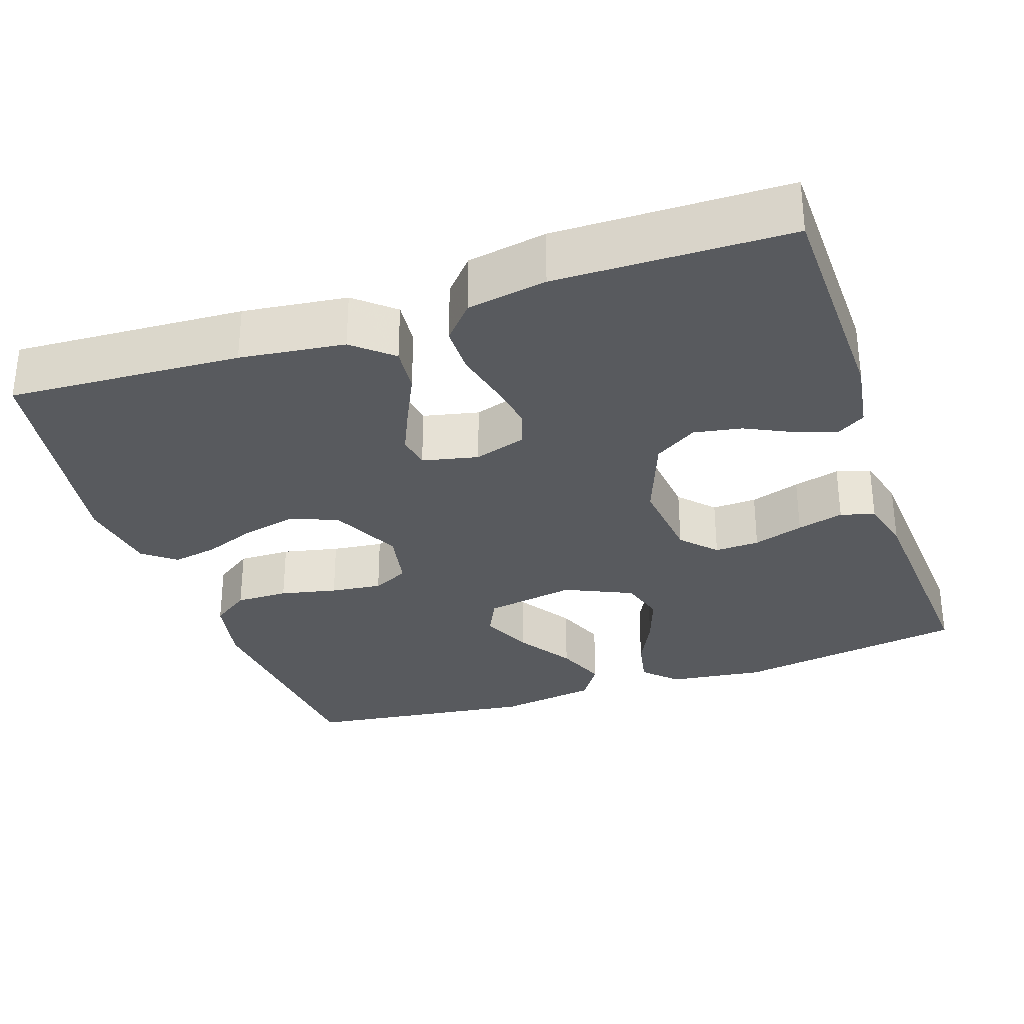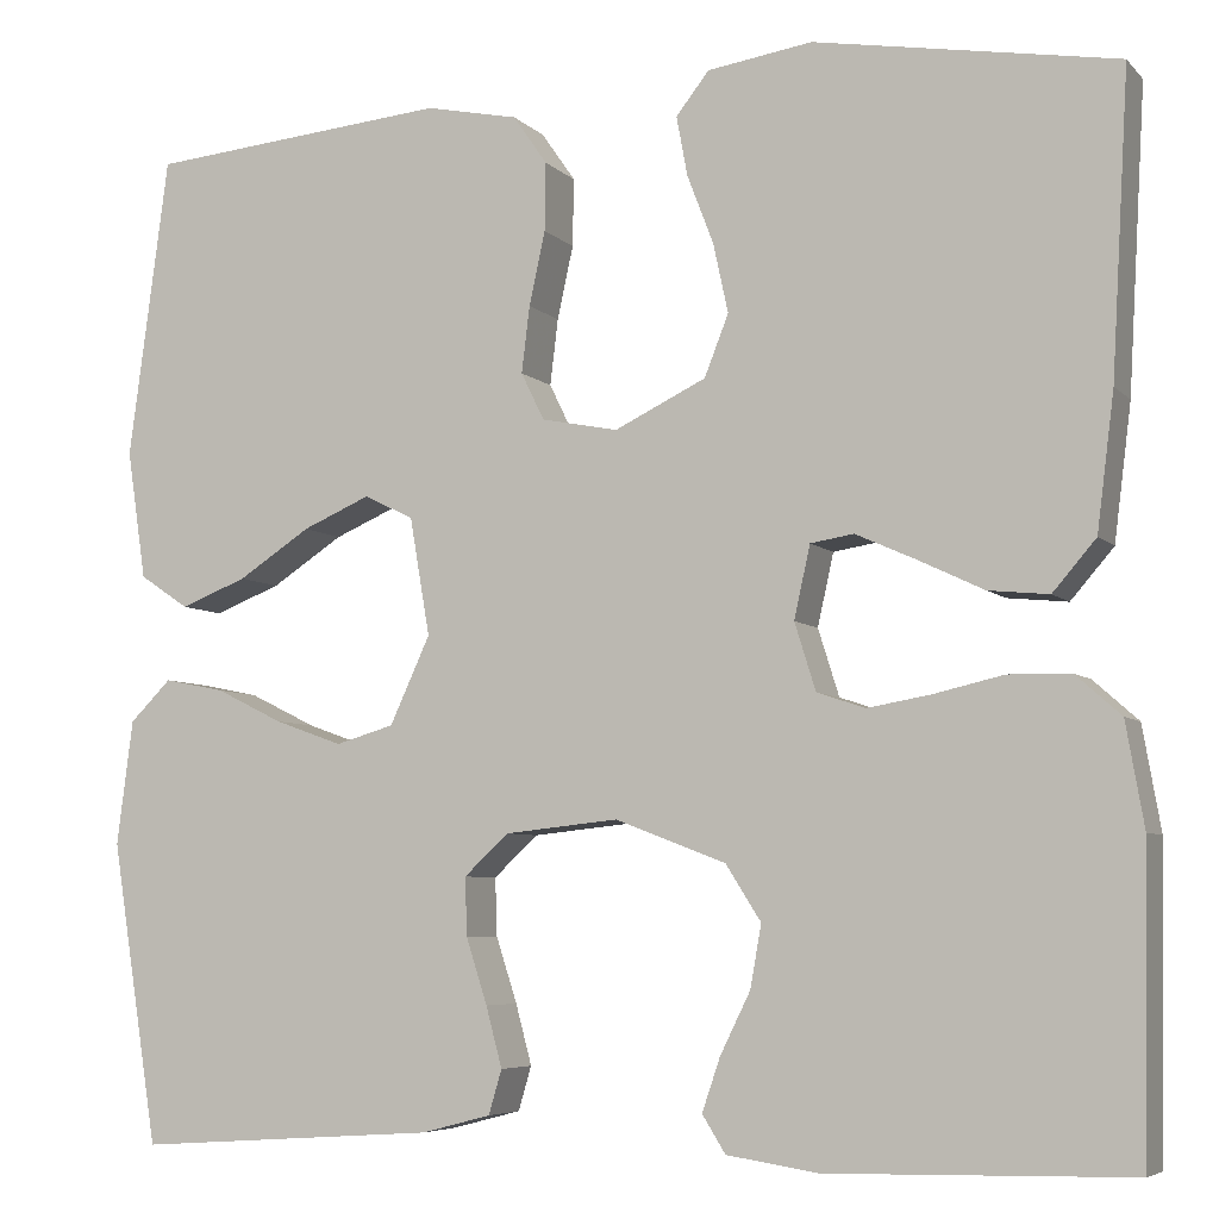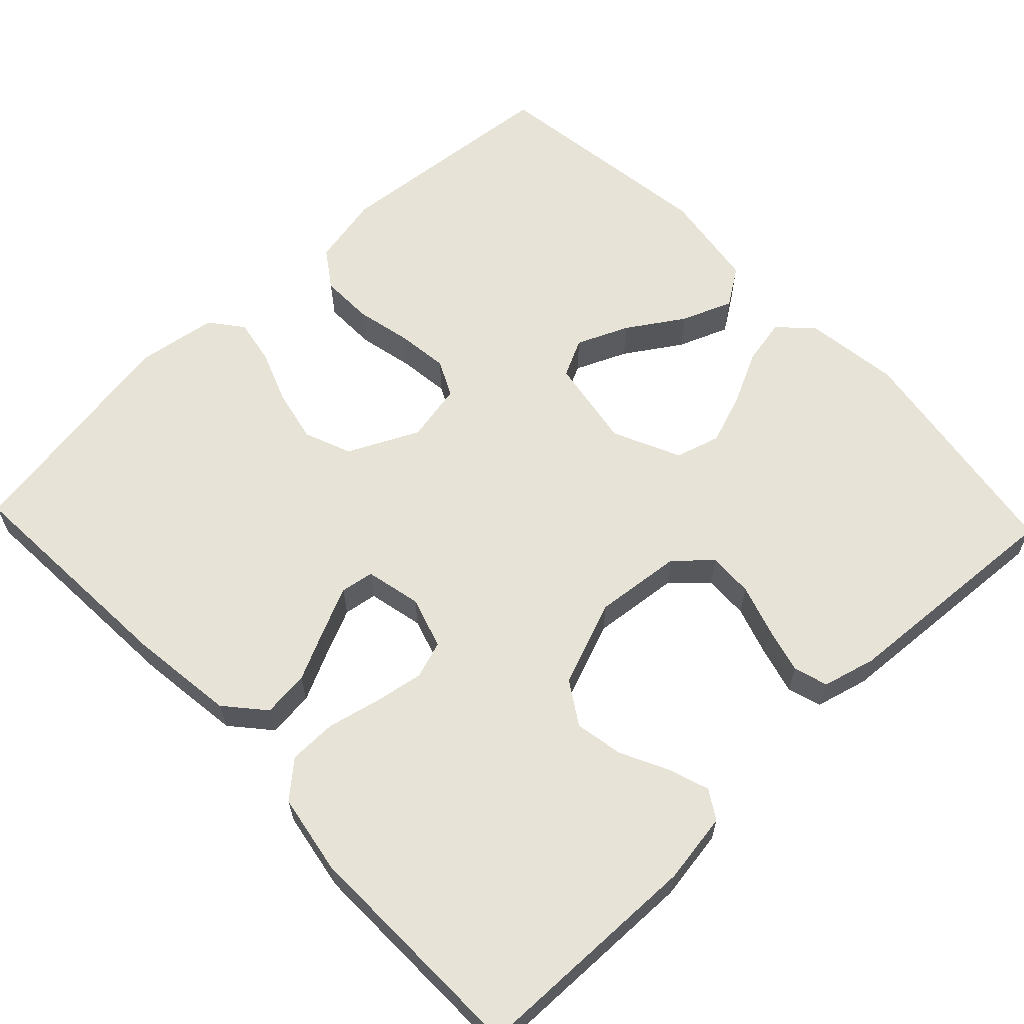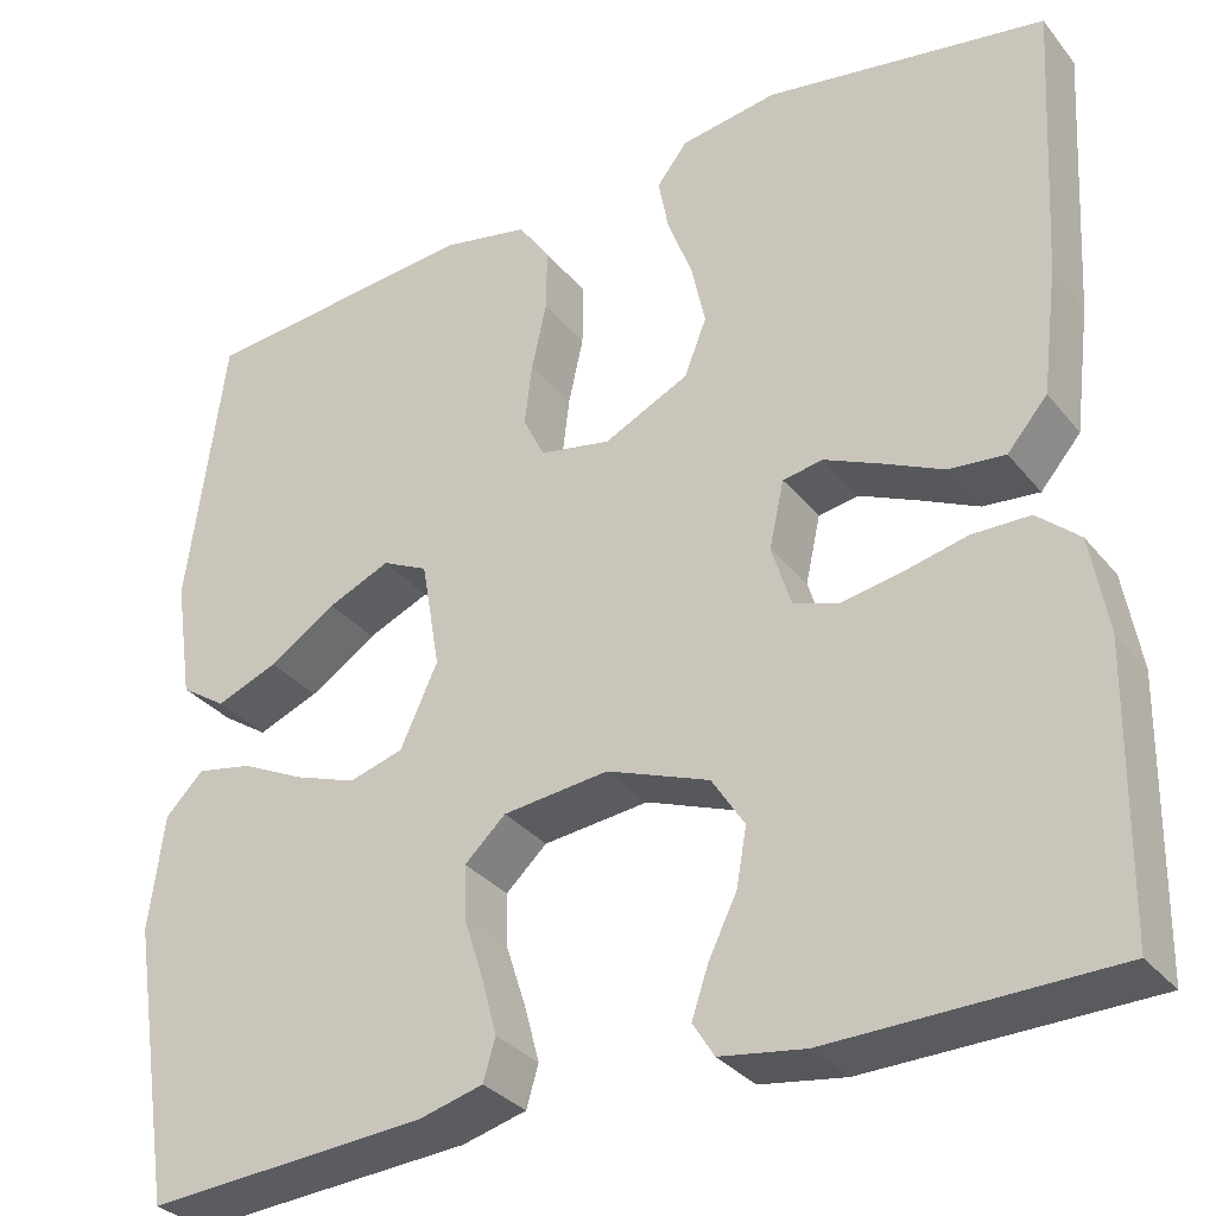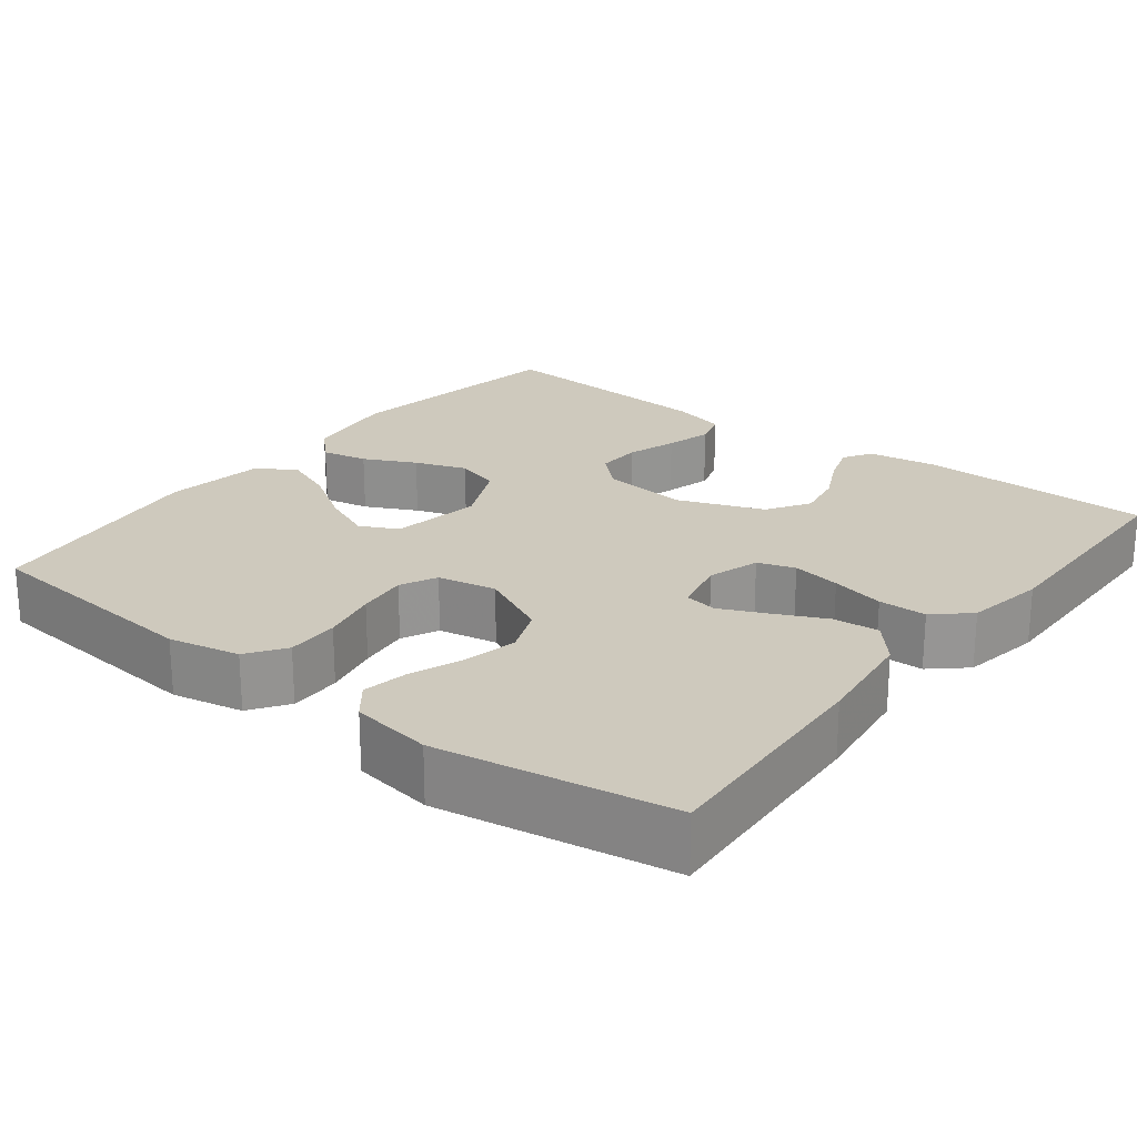
<metadata>
{"format":"obj","ext":"obj","renderer":"f3d","projection":"perspective","resolution":1024,"background":"white","views":[{"elev":-31.1,"azim":108.9,"up":"+Y"},{"elev":-5.9,"azim":22.3,"up":"+Z"},{"elev":62.3,"azim":136.4,"up":"+Y"},{"elev":-32.4,"azim":32.3,"up":"+Z"},{"elev":22.7,"azim":37.8,"up":"+Y"}]}
</metadata>
<code>
v 0.5 0.07 0.5
v 0.483 0.07 0.2
v 0.466 0.07 0.065
v 0.423 0.07 0.015
v 0.363 0.07 0.021
v 0.298 0.07 0.052
v 0.238 0.07 0.079
v 0.195 0.07 0.072
v 0.179 0.07 0
v 0.2 0.07 -0.067
v 0.248 0.07 -0.083
v 0.311 0.07 -0.072
v 0.38 0.07 -0.056
v 0.442 0.07 -0.057
v 0.487 0.07 -0.097
v 0.505 0.07 -0.2
v 0.5 0.07 -0.5
v 0.2 0.07 -0.506
v 0.109 0.07 -0.492
v 0.086 0.07 -0.455
v 0.104 0.07 -0.402
v 0.134 0.07 -0.341
v 0.145 0.07 -0.279
v 0.11 0.07 -0.224
v 0 0.07 -0.182
v -0.113 0.07 -0.194
v -0.157 0.07 -0.235
v -0.155 0.07 -0.293
v -0.134 0.07 -0.358
v -0.118 0.07 -0.418
v -0.131 0.07 -0.462
v -0.2 0.07 -0.48
v -0.5 0.07 -0.5
v -0.547 0.07 -0.2
v -0.531 0.07 -0.076
v -0.49 0.07 -0.035
v -0.43 0.07 -0.047
v -0.363 0.07 -0.08
v -0.296 0.07 -0.104
v -0.238 0.07 -0.087
v -0.198 0.07 0
v -0.218 0.07 0.117
v -0.267 0.07 0.141
v -0.334 0.07 0.112
v -0.406 0.07 0.065
v -0.472 0.07 0.039
v -0.521 0.07 0.072
v -0.54 0.07 0.2
v -0.5 0.07 0.5
v -0.2 0.07 0.528
v -0.108 0.07 0.509
v -0.074 0.07 0.46
v -0.075 0.07 0.392
v -0.091 0.07 0.319
v -0.099 0.07 0.253
v -0.076 0.07 0.206
v 0 0.07 0.191
v 0.091 0.07 0.235
v 0.115 0.07 0.296
v 0.1 0.07 0.365
v 0.074 0.07 0.433
v 0.063 0.07 0.492
v 0.096 0.07 0.534
v 0.2 0.07 0.55
v 0.5 0 0.5
v 0.483 0 0.2
v 0.466 0 0.065
v 0.423 0 0.015
v 0.363 0 0.021
v 0.298 0 0.052
v 0.238 0 0.079
v 0.195 0 0.072
v 0.179 0 0
v 0.2 0 -0.067
v 0.248 0 -0.083
v 0.311 0 -0.072
v 0.38 0 -0.056
v 0.442 0 -0.057
v 0.487 0 -0.097
v 0.505 0 -0.2
v 0.5 0 -0.5
v 0.2 0 -0.506
v 0.109 0 -0.492
v 0.086 0 -0.455
v 0.104 0 -0.402
v 0.134 0 -0.341
v 0.145 0 -0.279
v 0.11 0 -0.224
v 0 0 -0.182
v -0.113 0 -0.194
v -0.157 0 -0.235
v -0.155 0 -0.293
v -0.134 0 -0.358
v -0.118 0 -0.418
v -0.131 0 -0.462
v -0.2 0 -0.48
v -0.5 0 -0.5
v -0.547 0 -0.2
v -0.531 0 -0.076
v -0.49 0 -0.035
v -0.43 0 -0.047
v -0.363 0 -0.08
v -0.296 0 -0.104
v -0.238 0 -0.087
v -0.198 0 0
v -0.218 0 0.117
v -0.267 0 0.141
v -0.334 0 0.112
v -0.406 0 0.065
v -0.472 0 0.039
v -0.521 0 0.072
v -0.54 0 0.2
v -0.5 0 0.5
v -0.2 0 0.528
v -0.108 0 0.509
v -0.074 0 0.46
v -0.075 0 0.392
v -0.091 0 0.319
v -0.099 0 0.253
v -0.076 0 0.206
v 0 0 0.191
v 0.091 0 0.235
v 0.115 0 0.296
v 0.1 0 0.365
v 0.074 0 0.433
v 0.063 0 0.492
v 0.096 0 0.534
v 0.2 0 0.55
f 4 5 6
f 3 4 6
f 2 3 6
f 1 2 6
f 64 1 6
f 63 64 6
f 62 63 6
f 61 62 6
f 60 61 6
f 59 60 6 7
f 58 59 7 8
f 57 58 8 9
f 56 57 9 10
f 52 53 54
f 51 52 54
f 50 51 54
f 49 50 54
f 48 49 54
f 47 48 54
f 46 47 54
f 45 46 54
f 44 45 54
f 43 44 54 55
f 42 43 55 56
f 36 37 38
f 35 36 38
f 34 35 38
f 33 34 38
f 32 33 38
f 31 32 38
f 30 31 38
f 29 30 38
f 28 29 38
f 27 28 38 39
f 26 27 39 40
f 20 21 22
f 19 20 22
f 18 19 22
f 17 18 22
f 16 17 22
f 15 16 22
f 14 15 22
f 13 14 22
f 12 13 22
f 11 12 22 23
f 10 11 23 24
f 10 24 25
f 56 10 25
f 42 56 25
f 41 42 25
f 25 26 40 41
f 70 69 68
f 70 68 67
f 70 67 66
f 70 66 65
f 70 65 128
f 70 128 127
f 70 127 126
f 70 126 125
f 70 125 124
f 71 70 124 123
f 72 71 123 122
f 73 72 122 121
f 74 73 121 120
f 118 117 116
f 118 116 115
f 118 115 114
f 118 114 113
f 118 113 112
f 118 112 111
f 118 111 110
f 118 110 109
f 118 109 108
f 119 118 108 107
f 120 119 107 106
f 102 101 100
f 102 100 99
f 102 99 98
f 102 98 97
f 102 97 96
f 102 96 95
f 102 95 94
f 102 94 93
f 102 93 92
f 103 102 92 91
f 104 103 91 90
f 86 85 84
f 86 84 83
f 86 83 82
f 86 82 81
f 86 81 80
f 86 80 79
f 86 79 78
f 86 78 77
f 86 77 76
f 87 86 76 75
f 88 87 75 74
f 89 88 74
f 89 74 120
f 89 120 106
f 89 106 105
f 105 104 90 89
f 1 65 66 2
f 2 66 67 3
f 3 67 68 4
f 4 68 69 5
f 5 69 70 6
f 6 70 71 7
f 7 71 72 8
f 8 72 73 9
f 9 73 74 10
f 10 74 75 11
f 11 75 76 12
f 12 76 77 13
f 13 77 78 14
f 14 78 79 15
f 15 79 80 16
f 16 80 81 17
f 17 81 82 18
f 18 82 83 19
f 19 83 84 20
f 20 84 85 21
f 21 85 86 22
f 22 86 87 23
f 23 87 88 24
f 24 88 89 25
f 25 89 90 26
f 26 90 91 27
f 27 91 92 28
f 28 92 93 29
f 29 93 94 30
f 30 94 95 31
f 31 95 96 32
f 32 96 97 33
f 33 97 98 34
f 34 98 99 35
f 35 99 100 36
f 36 100 101 37
f 37 101 102 38
f 38 102 103 39
f 39 103 104 40
f 40 104 105 41
f 41 105 106 42
f 42 106 107 43
f 43 107 108 44
f 44 108 109 45
f 45 109 110 46
f 46 110 111 47
f 47 111 112 48
f 48 112 113 49
f 49 113 114 50
f 50 114 115 51
f 51 115 116 52
f 52 116 117 53
f 53 117 118 54
f 54 118 119 55
f 55 119 120 56
f 56 120 121 57
f 57 121 122 58
f 58 122 123 59
f 59 123 124 60
f 60 124 125 61
f 61 125 126 62
f 62 126 127 63
f 63 127 128 64
f 64 128 65 1

</code>
